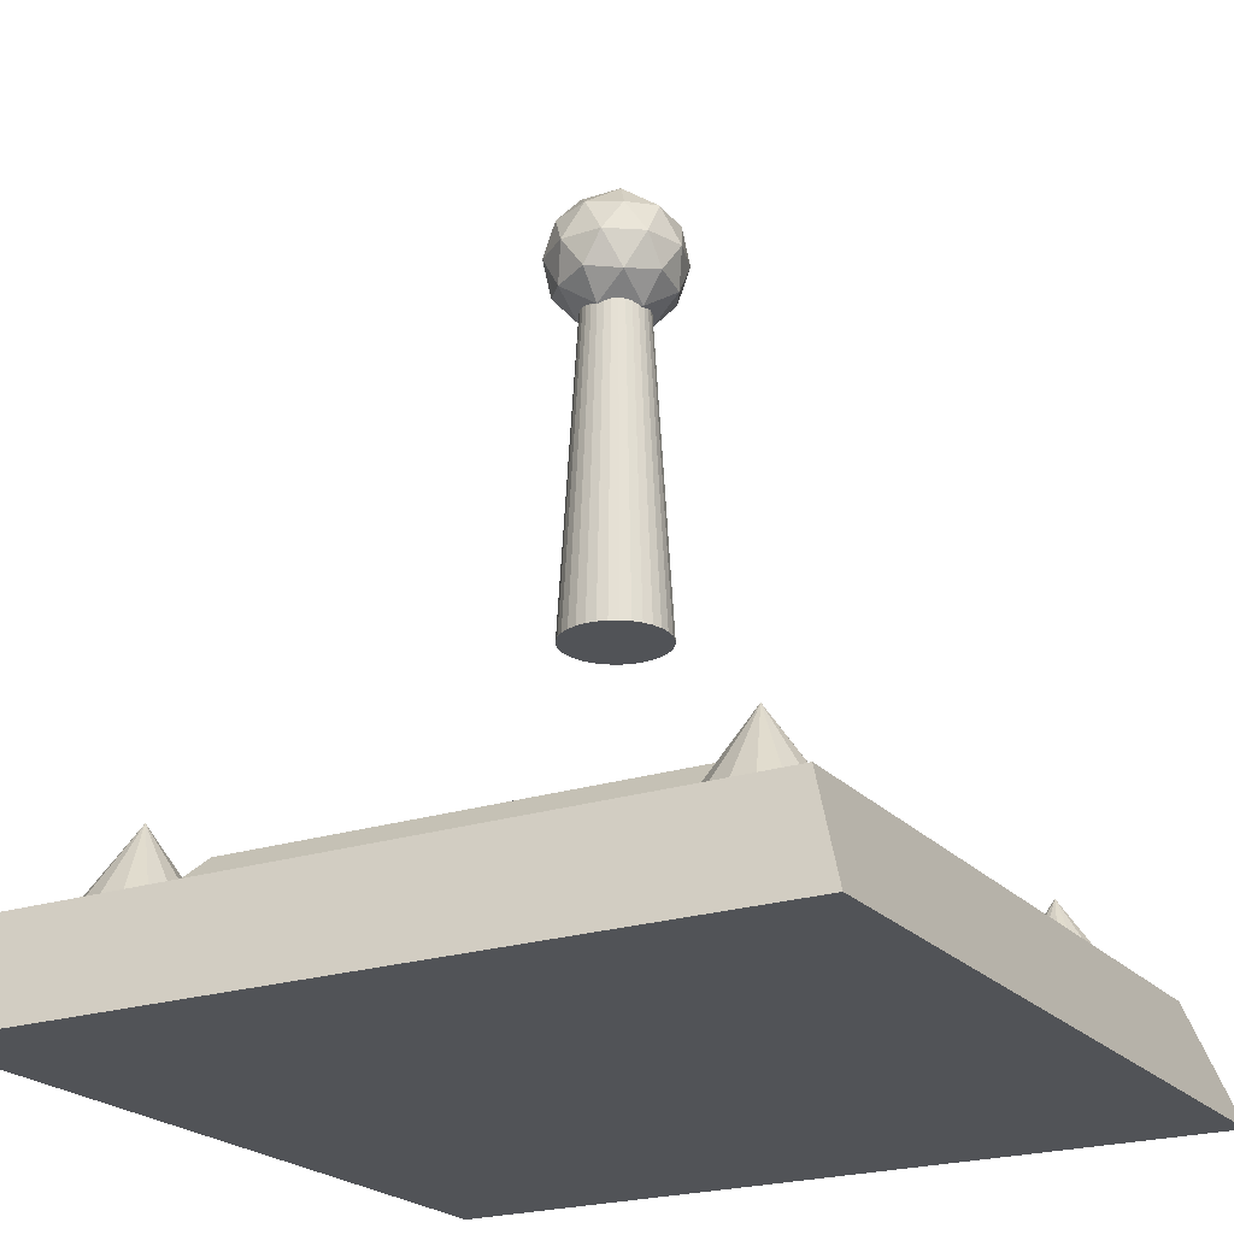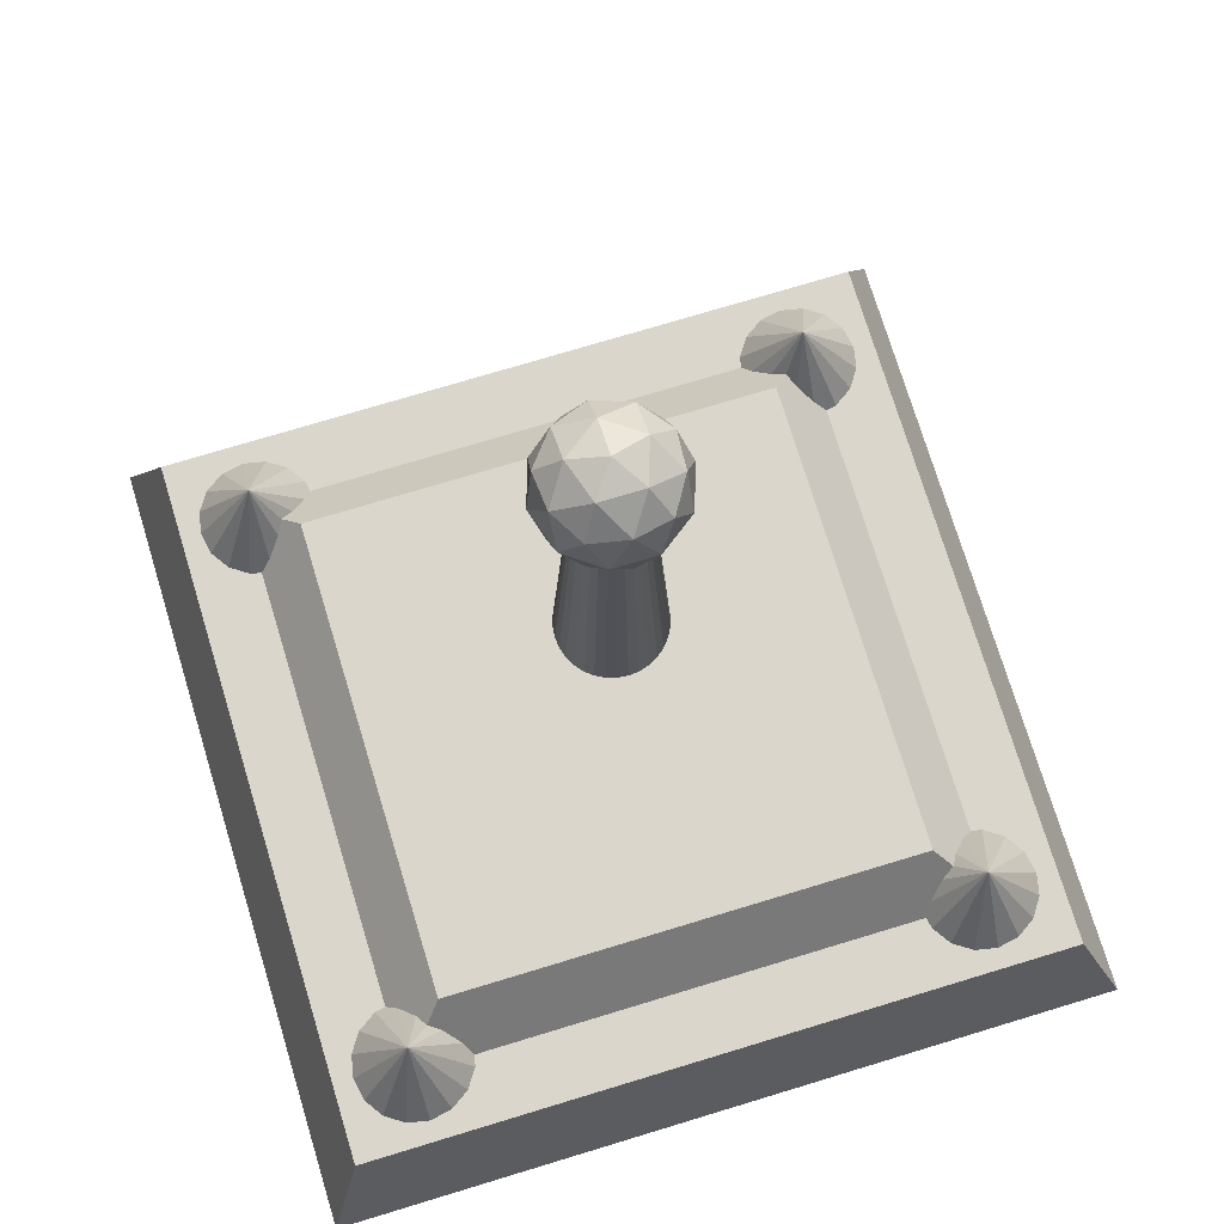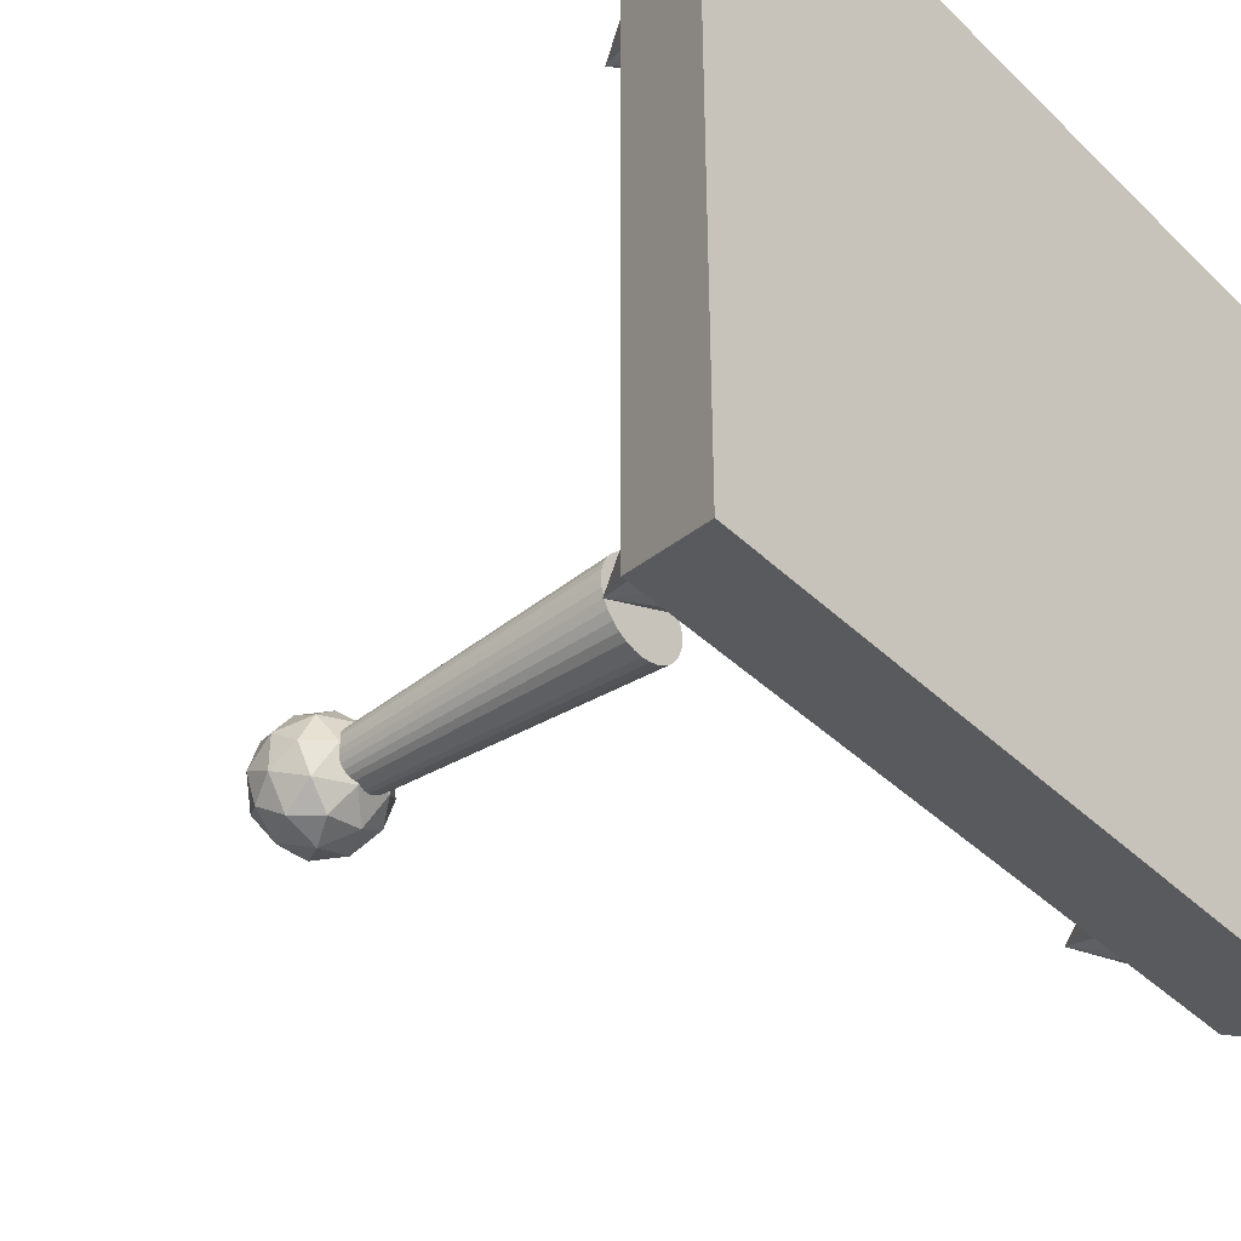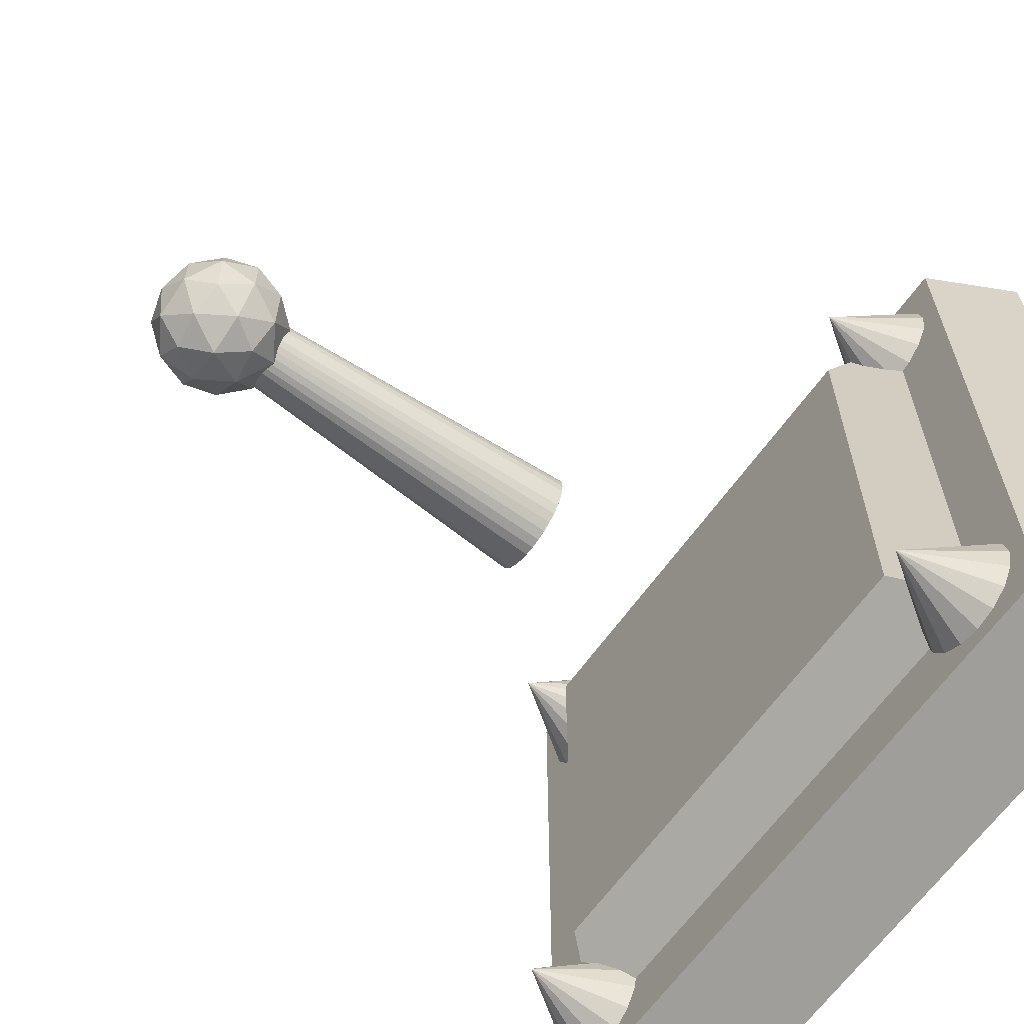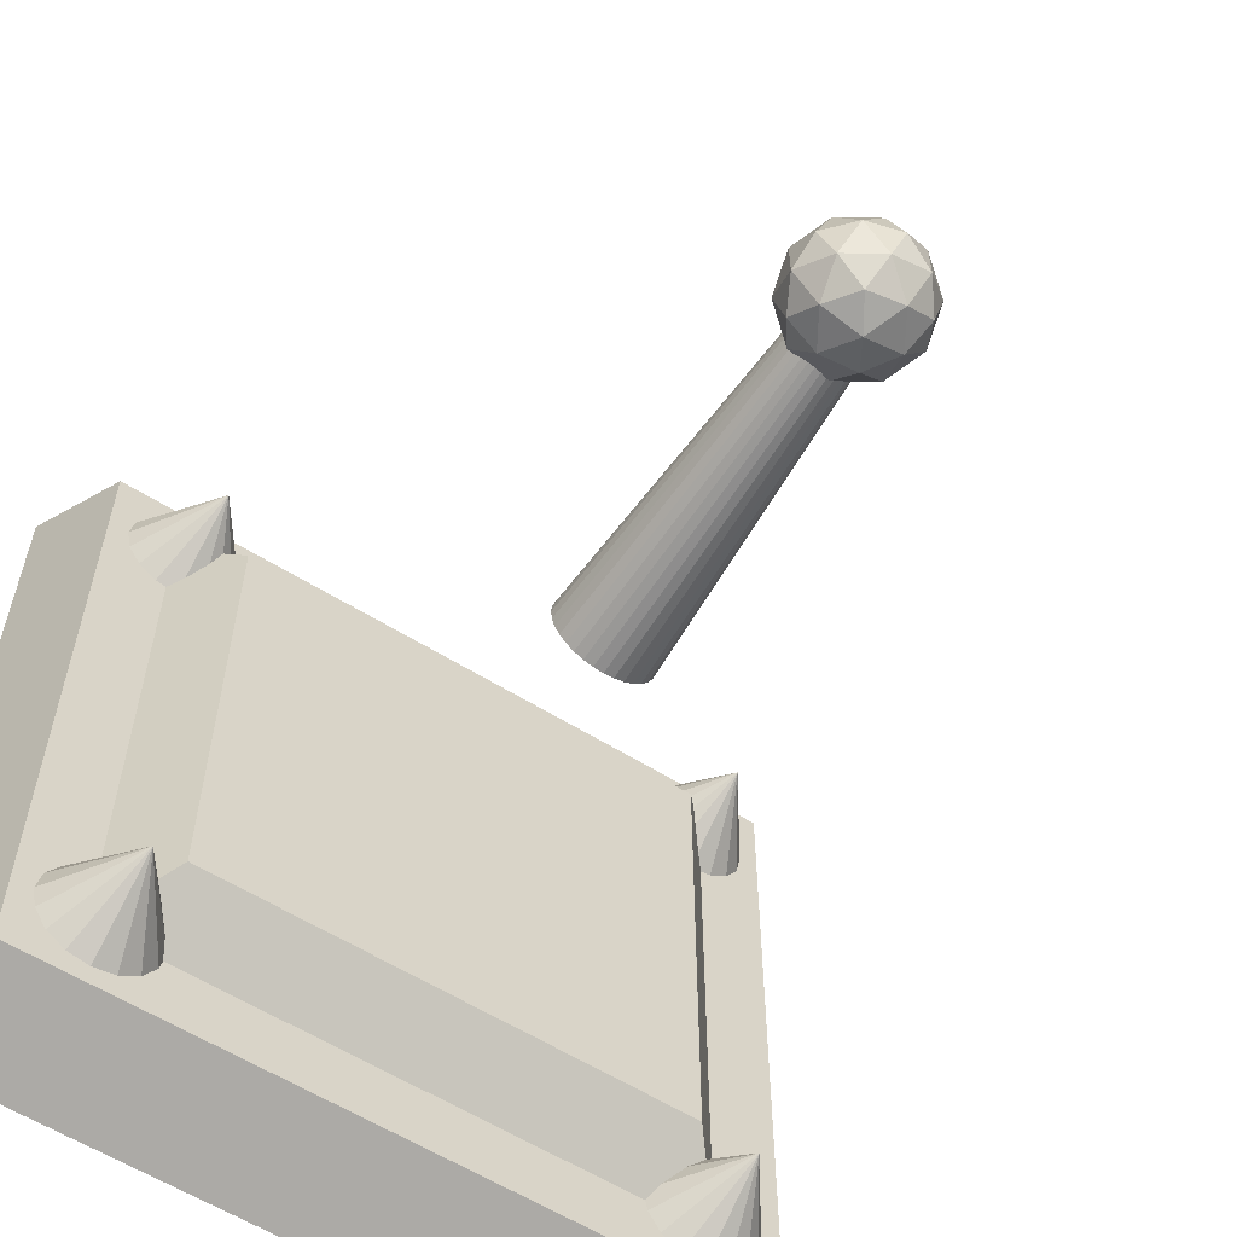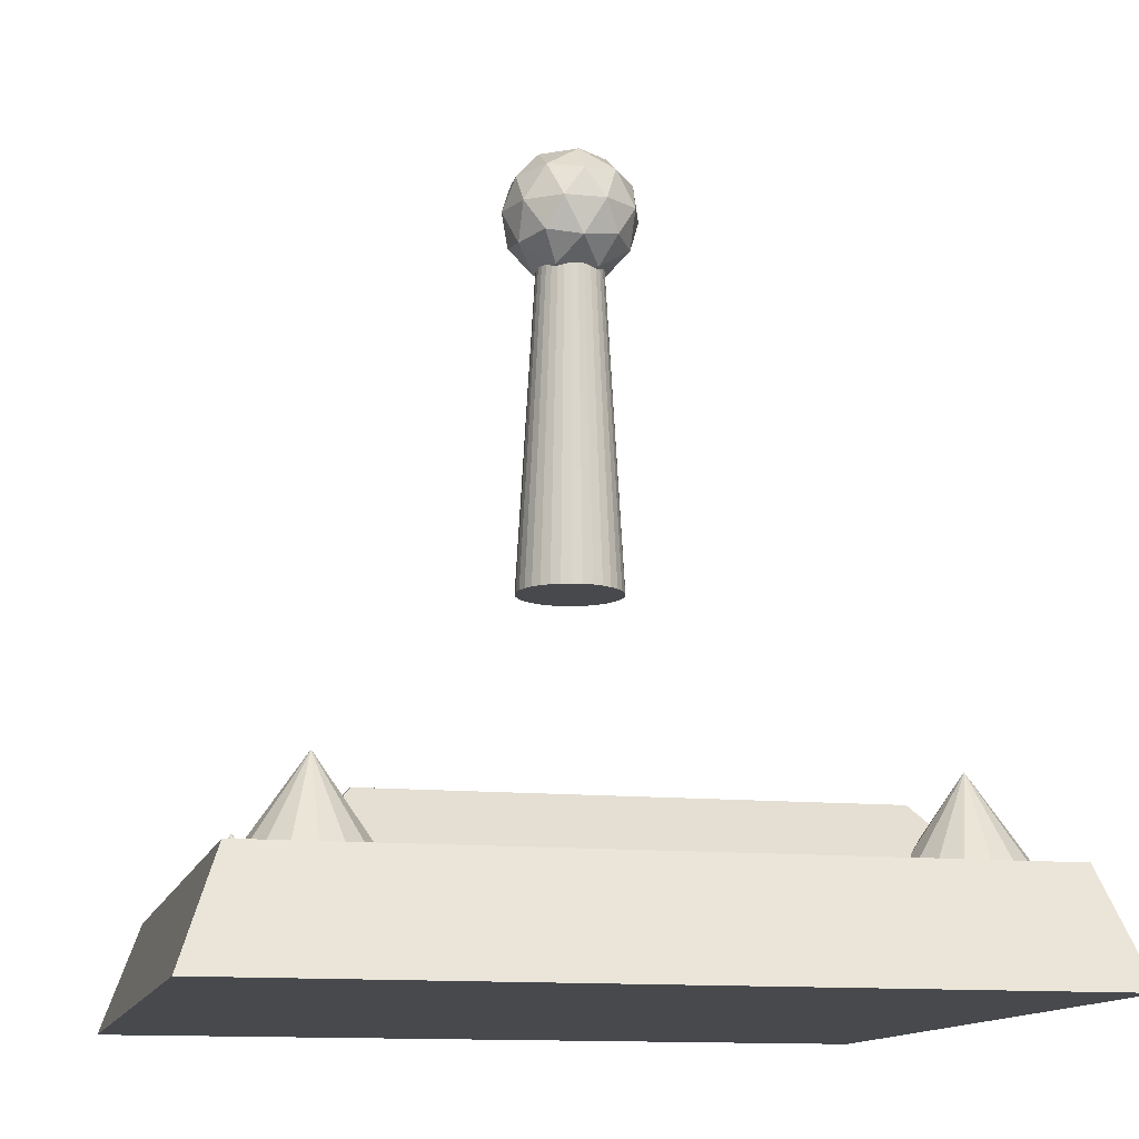
<metadata>
{"format":"obj","ext":"obj","renderer":"f3d","projection":"perspective","resolution":1024,"background":"white","views":[{"elev":-22.2,"azim":-60.3,"up":"+Y"},{"elev":73.8,"azim":-106.9,"up":"+Y"},{"elev":-40.0,"azim":-49.5,"up":"+Z"},{"elev":-64.0,"azim":-125.5,"up":"+Z"},{"elev":-59.2,"azim":147.2,"up":"+Z"},{"elev":-12.4,"azim":76.9,"up":"+Y"}]}
</metadata>
<code>
o Cube.003
v -0.003523 1.275 -0.1891
v -0.003523 2.481 -0.1182
v 0.03281 1.275 -0.1855
v 0.01899 2.481 -0.116
v 0.06776 1.275 -0.1749
v 0.04064 2.481 -0.1095
v 0.09996 1.275 -0.1577
v 0.0606 2.481 -0.09879
v 0.1282 1.275 -0.1345
v 0.07809 2.481 -0.08444
v 0.1513 1.275 -0.1063
v 0.09244 2.481 -0.06695
v 0.1686 1.275 -0.07411
v 0.1031 2.481 -0.047
v 0.1792 1.275 -0.03917
v 0.1097 2.481 -0.02535
v 0.1827 1.275 -0.00283
v 0.1119 2.481 -0.00283
v 0.1792 1.275 0.03351
v 0.1097 2.481 0.01969
v 0.1686 1.275 0.06845
v 0.1031 2.481 0.04134
v 0.1513 1.275 0.1007
v 0.09244 2.481 0.06129
v 0.1282 1.275 0.1289
v 0.07809 2.481 0.07878
v 0.09996 1.275 0.152
v 0.0606 2.481 0.09313
v 0.06776 1.275 0.1693
v 0.04064 2.481 0.1038
v 0.03281 1.275 0.1799
v 0.01899 2.481 0.1104
v -0.003523 1.275 0.1834
v -0.003523 2.481 0.1126
v -0.03986 1.275 0.1799
v -0.02604 2.481 0.1104
v -0.0748 1.275 0.1693
v -0.04769 2.481 0.1038
v -0.107 1.275 0.152
v -0.06764 2.481 0.09313
v -0.1352 1.275 0.1289
v -0.08513 2.481 0.07878
v -0.1584 1.275 0.1007
v -0.09948 2.481 0.06129
v -0.1756 1.275 0.06845
v -0.1101 2.481 0.04134
v -0.1862 1.275 0.03351
v -0.1167 2.481 0.01969
v -0.1898 1.275 -0.00283
v -0.1189 2.481 -0.00283
v -0.1862 1.275 -0.03917
v -0.1167 2.481 -0.02535
v -0.1756 1.275 -0.07411
v -0.1101 2.481 -0.047
v -0.1584 1.275 -0.1063
v -0.09948 2.481 -0.06695
v -0.1352 1.275 -0.1345
v -0.08513 2.481 -0.08444
v -0.107 1.275 -0.1577
v -0.06764 2.481 -0.09879
v -0.0748 1.275 -0.1749
v -0.04769 2.481 -0.1095
v -0.03986 1.275 -0.1855
v -0.02604 2.481 -0.116
v 0.001729 2.363 -0.002421
v 0.1772 2.497 0.125
v -0.06527 2.497 0.2038
v -0.2151 2.497 -0.002421
v -0.06527 2.497 -0.2086
v 0.1772 2.497 -0.1299
v 0.06873 2.714 0.2038
v -0.1737 2.714 0.125
v -0.1737 2.714 -0.1299
v 0.06873 2.714 -0.2086
v 0.2186 2.714 -0.002421
v 0.001729 2.848 -0.002421
v -0.03766 2.399 0.1188
v 0.1048 2.399 0.07249
v 0.06545 2.478 0.1937
v 0.2079 2.478 -0.002421
v 0.1048 2.399 -0.07733
v -0.1257 2.399 -0.002421
v -0.1651 2.478 0.1188
v -0.03766 2.399 -0.1236
v -0.1651 2.478 -0.1236
v 0.06545 2.478 -0.1985
v 0.2323 2.605 0.07249
v 0.2323 2.605 -0.07733
v 0.001729 2.605 0.24
v 0.1442 2.605 0.1937
v -0.2288 2.605 0.07249
v -0.1408 2.605 0.1937
v -0.1408 2.605 -0.1985
v -0.2288 2.605 -0.07733
v 0.1442 2.605 -0.1985
v 0.001729 2.605 -0.2448
v 0.1686 2.733 0.1188
v -0.062 2.733 0.1937
v -0.2045 2.733 -0.002421
v -0.062 2.733 -0.1985
v 0.1686 2.733 -0.1236
v 0.04111 2.812 0.1188
v 0.1292 2.812 -0.002421
v -0.1014 2.812 0.07249
v -0.1014 2.812 -0.07733
v 0.04111 2.812 -0.1236
v 1 0.2389 -1.228
v 1 0.5663 -1
v 1.087 0.2389 -1.211
v 1.161 0.2389 -1.161
v 1.211 0.2389 -1.087
v 1.228 0.2389 -1
v 1.211 0.2389 -0.9126
v 1.161 0.2389 -0.8385
v 1.087 0.2389 -0.7891
v 1 0.2389 -0.7717
v 0.9126 0.2389 -0.7891
v 0.8385 0.2389 -0.8385
v 0.7891 0.2389 -0.9126
v 0.7717 0.2389 -1
v 0.7891 0.2389 -1.087
v 0.8385 0.2389 -1.161
v 0.9126 0.2389 -1.211
v -1.167 0.1175 1.167
v -0.8616 0.4791 0.8616
v -1.167 0.1175 -1.167
v -0.8616 0.4791 -0.8616
v 1.167 0.1175 1.167
v 0.8616 0.4791 0.8616
v 1.167 0.1175 -1.167
v 0.8616 0.4791 -0.8616
v -1.419 -0.123 1.419
v -1.281 0.2665 1.281
v -1.419 -0.123 -1.419
v -1.281 0.2665 -1.281
v 1.419 -0.123 1.419
v 1.281 0.2665 1.281
v 1.419 -0.123 -1.419
v 1.281 0.2665 -1.281
v 1 0.2389 0.7717
v 1 0.5663 1
v 1.087 0.2389 0.7891
v 1.161 0.2389 0.8385
v 1.211 0.2389 0.9126
v 1.228 0.2389 1
v 1.211 0.2389 1.087
v 1.161 0.2389 1.161
v 1.087 0.2389 1.211
v 1 0.2389 1.228
v 0.9126 0.2389 1.211
v 0.8385 0.2389 1.161
v 0.7891 0.2389 1.087
v 0.7717 0.2389 1
v 0.7891 0.2389 0.9126
v 0.8385 0.2389 0.8385
v 0.9126 0.2389 0.7891
v -1 0.2389 0.7717
v -1 0.5663 1
v -0.9126 0.2389 0.7891
v -0.8385 0.2389 0.8385
v -0.7891 0.2389 0.9126
v -0.7717 0.2389 1
v -0.7891 0.2389 1.087
v -0.8385 0.2389 1.161
v -0.9126 0.2389 1.211
v -1 0.2389 1.228
v -1.087 0.2389 1.211
v -1.161 0.2389 1.161
v -1.211 0.2389 1.087
v -1.228 0.2389 1
v -1.211 0.2389 0.9126
v -1.161 0.2389 0.8385
v -1.087 0.2389 0.7891
v -1 0.2389 -1.228
v -1 0.5663 -1
v -0.9126 0.2389 -1.211
v -0.8385 0.2389 -1.161
v -0.7891 0.2389 -1.087
v -0.7717 0.2389 -1
v -0.7891 0.2389 -0.9126
v -0.8385 0.2389 -0.8385
v -0.9126 0.2389 -0.7891
v -1 0.2389 -0.7717
v -1.087 0.2389 -0.7891
v -1.161 0.2389 -0.8385
v -1.211 0.2389 -0.9126
v -1.228 0.2389 -1
v -1.211 0.2389 -1.087
v -1.161 0.2389 -1.161
v -1.087 0.2389 -1.211
f 1 2 4
f 4 6 5
f 5 6 8
f 7 8 10
f 10 12 11
f 12 14 13
f 13 14 16
f 16 18 17
f 18 20 19
f 20 22 21
f 21 22 24
f 23 24 26
f 26 28 27
f 28 30 29
f 29 30 32
f 32 34 33
f 34 36 35
f 36 38 37
f 38 40 39
f 39 40 42
f 41 42 44
f 44 46 45
f 45 46 48
f 48 50 49
f 50 52 51
f 52 54 53
f 54 56 55
f 56 58 57
f 58 60 59
f 59 60 62
f 38 22 6
f 64 2 1
f 61 62 64
f 31 47 63
f 65 78 77
f 66 78 80
f 65 77 82
f 65 82 84
f 65 84 81
f 66 80 87
f 67 79 89
f 68 83 91
f 69 85 93
f 70 86 95
f 66 87 90
f 67 89 92
f 68 91 94
f 69 93 96
f 70 95 88
f 71 97 102
f 72 98 104
f 73 99 105
f 74 100 106
f 75 101 103
f 103 106 76
f 103 101 106
f 101 74 106
f 106 105 76
f 106 100 105
f 100 73 105
f 105 104 76
f 105 99 104
f 99 72 104
f 104 102 76
f 104 98 102
f 98 71 102
f 102 103 76
f 102 97 103
f 97 75 103
f 88 101 75
f 88 95 101
f 95 74 101
f 96 100 74
f 96 93 100
f 93 73 100
f 94 99 73
f 94 91 99
f 91 72 99
f 92 98 72
f 92 89 98
f 89 71 98
f 90 97 71
f 90 87 97
f 87 75 97
f 95 96 74
f 95 86 96
f 86 69 96
f 93 94 73
f 93 85 94
f 85 68 94
f 91 92 72
f 91 83 92
f 83 67 92
f 89 90 71
f 89 79 90
f 79 66 90
f 87 88 75
f 87 80 88
f 80 70 88
f 81 86 70
f 81 84 86
f 84 69 86
f 84 85 69
f 84 82 85
f 82 68 85
f 82 83 68
f 82 77 83
f 77 67 83
f 80 81 70
f 80 78 81
f 78 65 81
f 77 79 67
f 77 78 79
f 78 66 79
f 122 108 123
f 107 108 109
f 121 108 122
f 120 108 121
f 119 108 120
f 118 108 119
f 117 108 118
f 116 108 117
f 115 108 116
f 114 108 115
f 113 108 114
f 112 108 113
f 111 108 112
f 110 108 111
f 123 108 107
f 109 108 110
f 115 121 123
f 125 127 126
f 127 131 130
f 131 129 128
f 129 125 124
f 126 130 128
f 131 127 125
f 135 134 132
f 139 138 134
f 137 136 138
f 133 132 136
f 134 138 136
f 139 135 133
f 155 141 156
f 140 141 142
f 154 141 155
f 153 141 154
f 152 141 153
f 151 141 152
f 150 141 151
f 149 141 150
f 148 141 149
f 147 141 148
f 146 141 147
f 145 141 146
f 144 141 145
f 143 141 144
f 156 141 140
f 142 141 143
f 148 152 156
f 172 158 173
f 157 158 159
f 171 158 172
f 170 158 171
f 169 158 170
f 168 158 169
f 167 158 168
f 166 158 167
f 165 158 166
f 164 158 165
f 163 158 164
f 162 158 163
f 161 158 162
f 160 158 161
f 173 158 157
f 159 158 160
f 165 171 173
f 189 175 190
f 174 175 176
f 188 175 189
f 187 175 188
f 186 175 187
f 185 175 186
f 184 175 185
f 183 175 184
f 182 175 183
f 181 175 182
f 180 175 181
f 179 175 180
f 178 175 179
f 177 175 178
f 190 175 174
f 176 175 177
f 184 186 190
f 123 107 111
f 109 110 111
f 111 112 113
f 113 114 115
f 115 116 119
f 117 118 119
f 119 120 121
f 121 122 123
f 107 109 111
f 111 113 115
f 116 117 119
f 119 121 115
f 123 111 115
f 124 125 126
f 126 127 130
f 130 131 128
f 128 129 124
f 124 126 128
f 129 131 125
f 133 135 132
f 135 139 134
f 139 137 138
f 137 133 136
f 132 134 136
f 137 139 133
f 156 140 144
f 142 143 144
f 144 145 146
f 146 147 144
f 148 149 152
f 150 151 152
f 152 153 154
f 154 155 156
f 140 142 144
f 144 147 148
f 149 150 152
f 152 154 156
f 156 144 148
f 173 157 159
f 159 160 161
f 161 162 165
f 163 164 165
f 165 166 169
f 167 168 169
f 169 170 171
f 171 172 173
f 173 159 165
f 162 163 165
f 166 167 169
f 169 171 165
f 159 161 165
f 190 174 176
f 176 177 178
f 178 179 182
f 180 181 182
f 182 183 184
f 184 185 186
f 186 187 188
f 188 189 190
f 190 176 182
f 179 180 182
f 182 184 190
f 186 188 190
f 176 178 182
f 3 1 4
f 3 4 5
f 7 5 8
f 9 7 10
f 9 10 11
f 11 12 13
f 15 13 16
f 15 16 17
f 17 18 19
f 19 20 21
f 23 21 24
f 25 23 26
f 25 26 27
f 27 28 29
f 31 29 32
f 31 32 33
f 33 34 35
f 35 36 37
f 37 38 39
f 41 39 42
f 43 41 44
f 43 44 45
f 47 45 48
f 47 48 49
f 49 50 51
f 51 52 53
f 53 54 55
f 55 56 57
f 57 58 59
f 61 59 62
f 6 4 2
f 2 64 6
f 62 60 58
f 58 56 62
f 54 52 50
f 50 48 46
f 46 44 42
f 42 40 46
f 38 36 34
f 34 32 38
f 30 28 26
f 26 24 22
f 22 20 18
f 18 16 14
f 14 12 10
f 10 8 6
f 6 64 62
f 62 56 54
f 54 50 38
f 46 40 38
f 38 32 30
f 30 26 38
f 22 18 6
f 14 10 6
f 6 62 54
f 50 46 38
f 38 26 22
f 18 14 6
f 6 54 38
f 63 64 1
f 63 61 64
f 63 1 3
f 3 5 7
f 7 9 11
f 11 13 15
f 15 17 19
f 19 21 15
f 23 25 27
f 27 29 31
f 31 33 35
f 35 37 31
f 39 41 43
f 43 45 47
f 47 49 51
f 51 53 47
f 55 57 63
f 59 61 63
f 63 3 7
f 7 11 15
f 15 21 23
f 23 27 15
f 31 37 39
f 39 43 47
f 47 53 55
f 57 59 63
f 63 7 15
f 15 27 31
f 31 39 47
f 47 55 63
f 63 15 31

</code>
